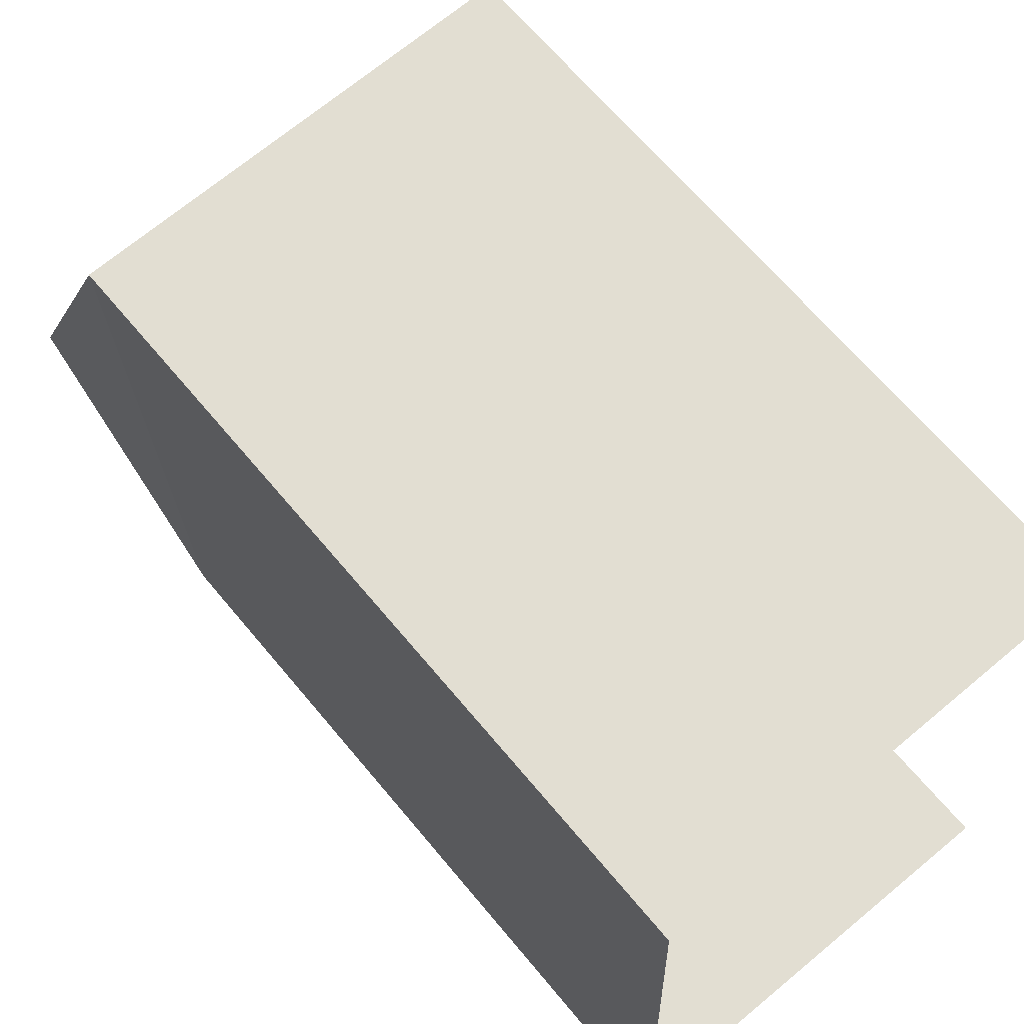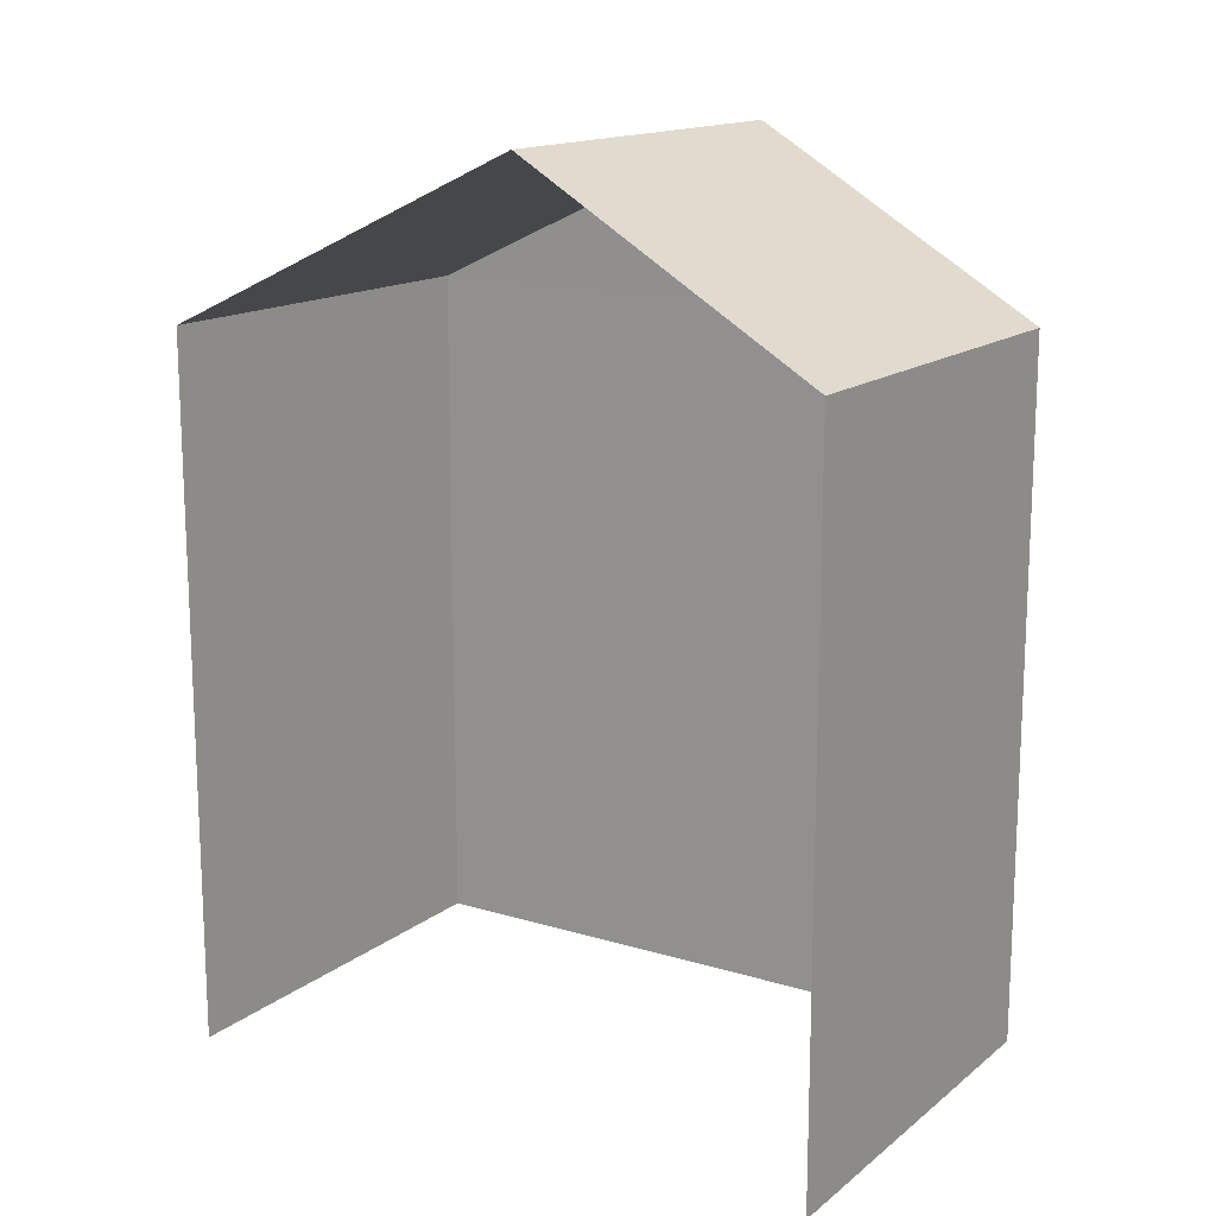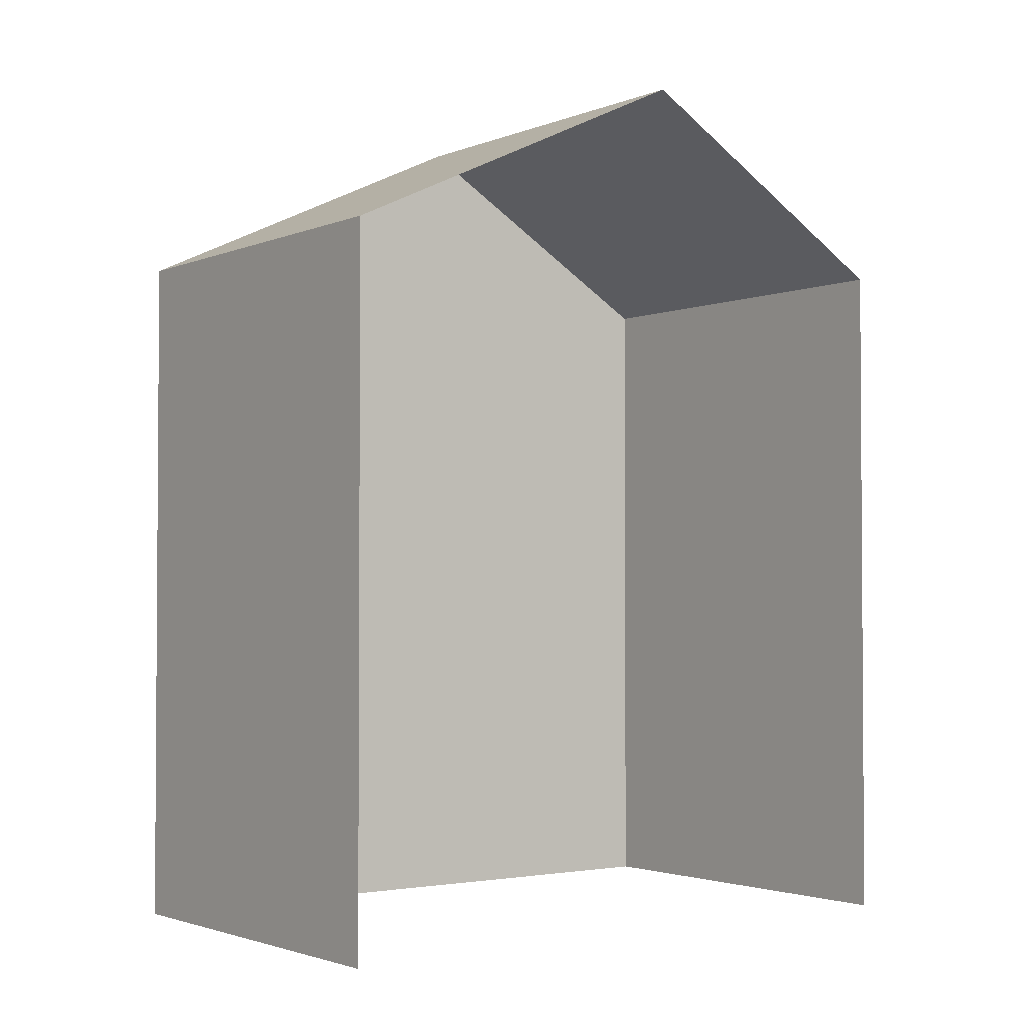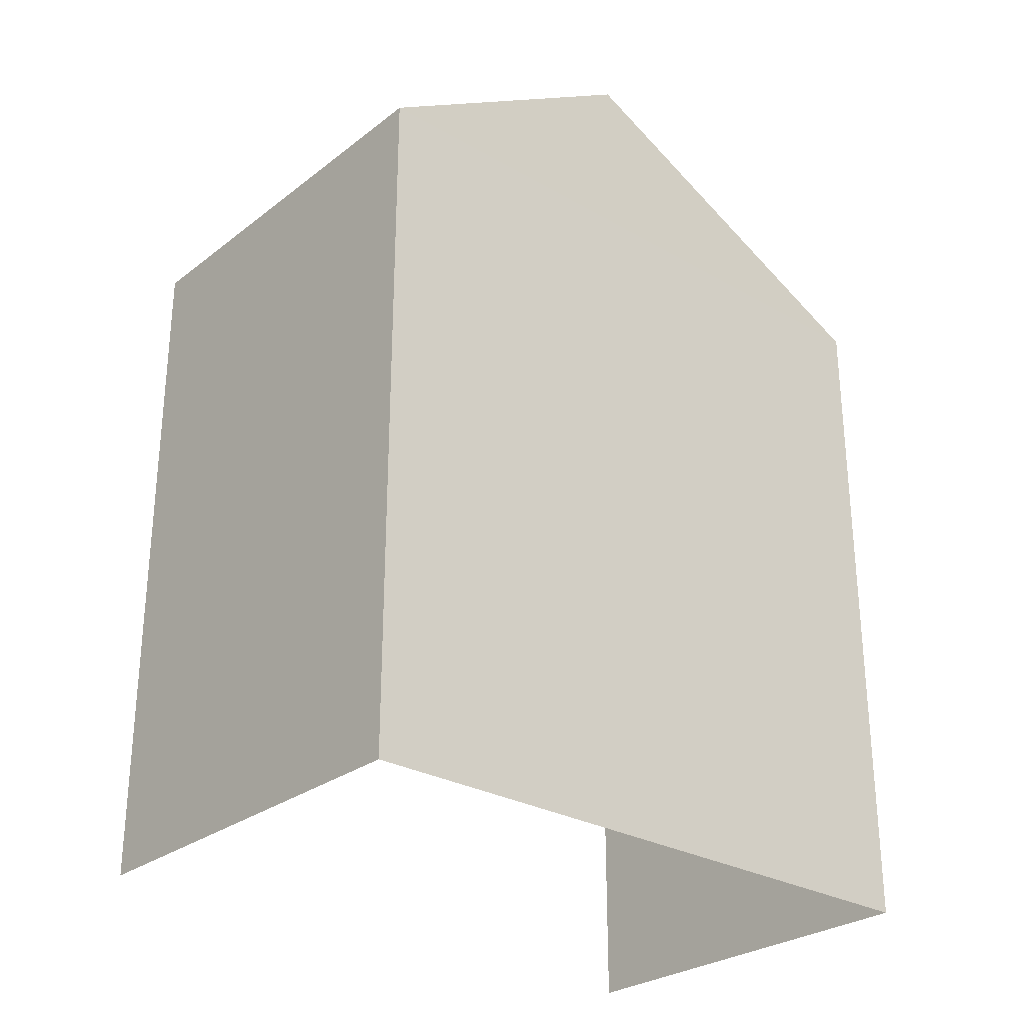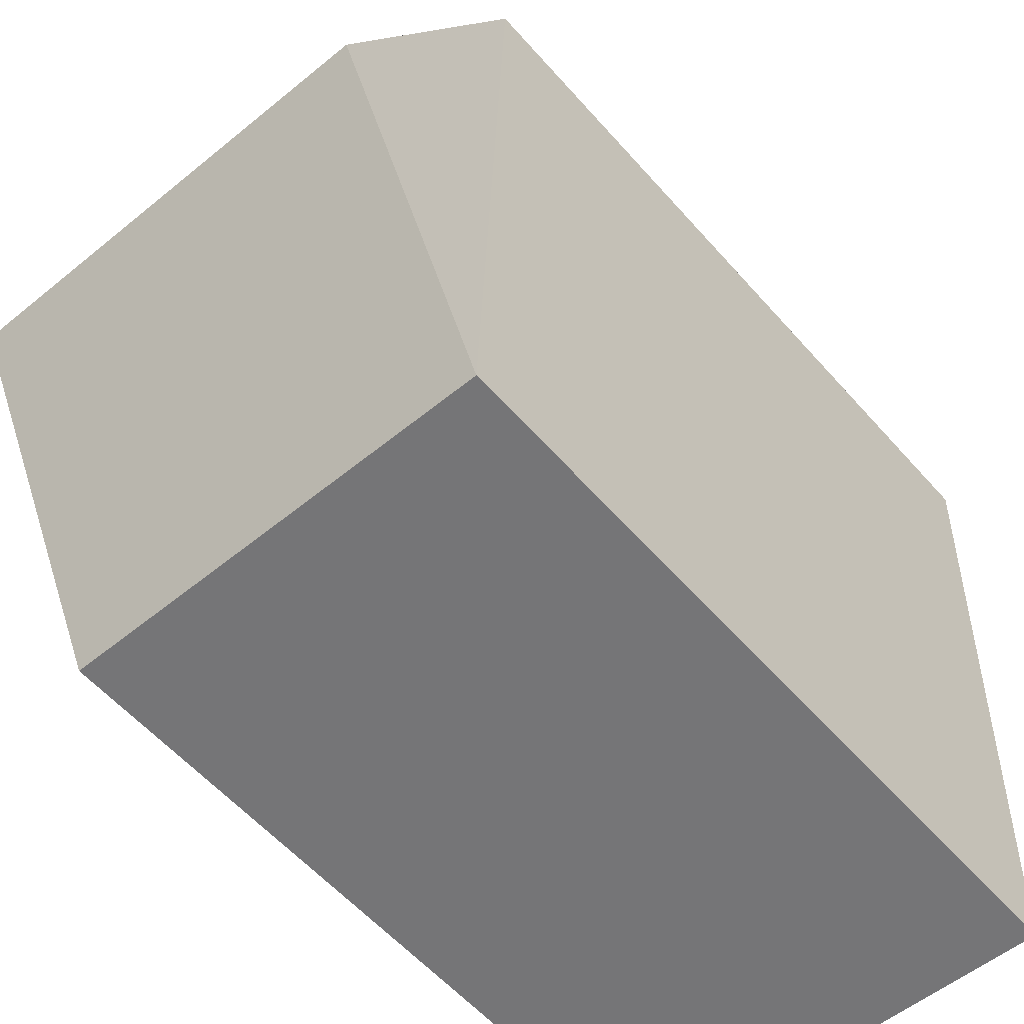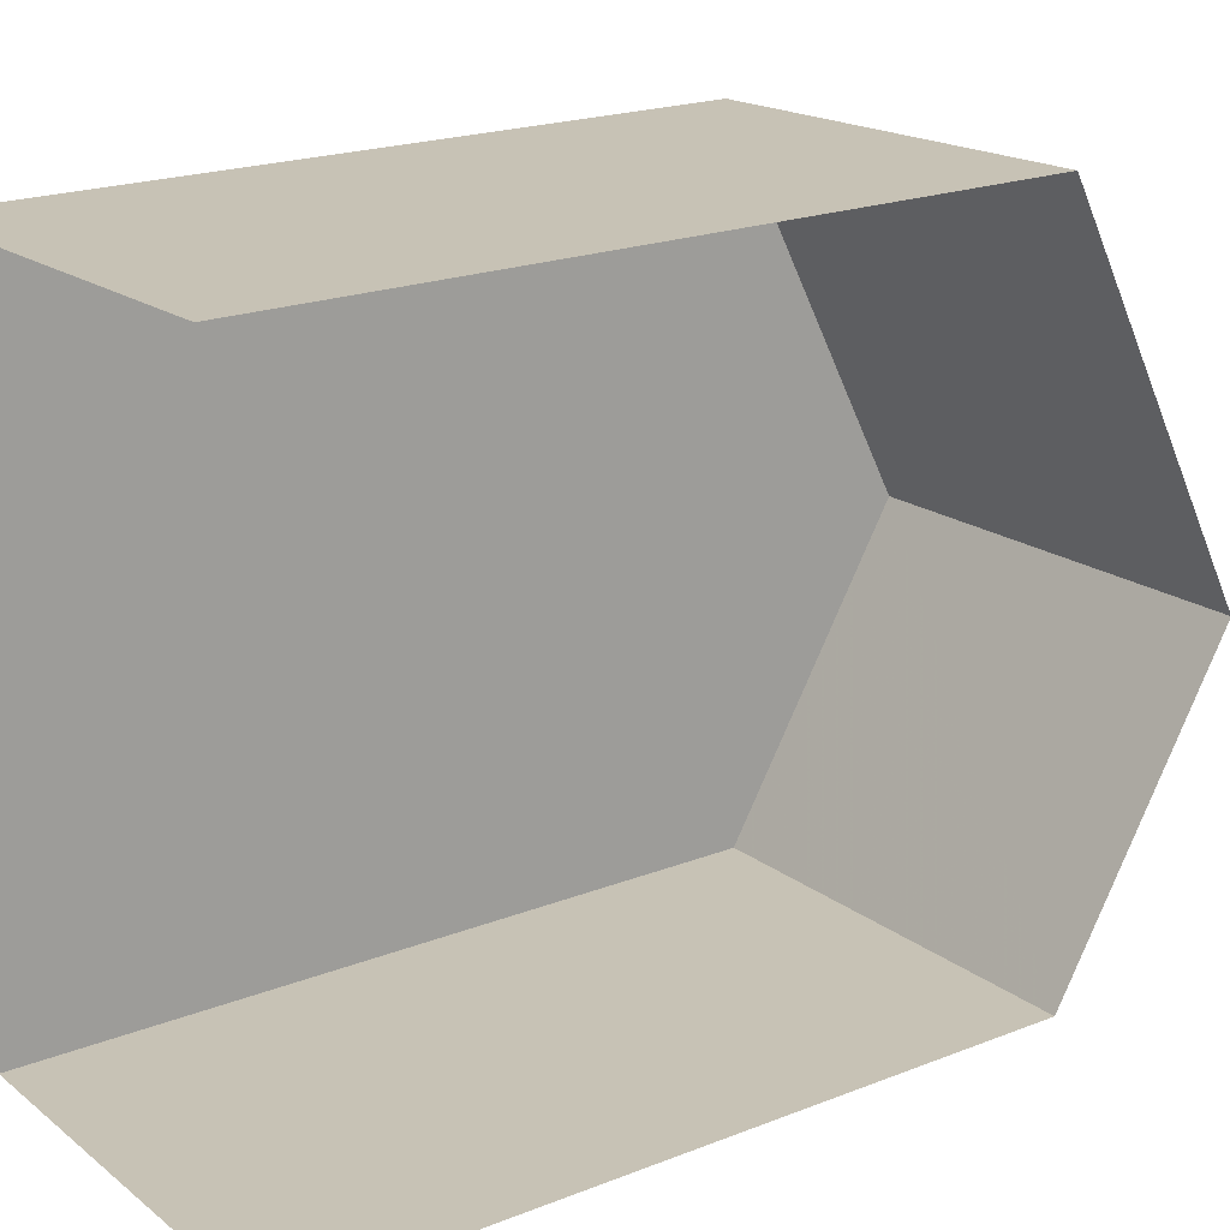
<metadata>
{"format":"obj","ext":"obj","renderer":"f3d","projection":"perspective","resolution":1024,"background":"white","views":[{"elev":66.1,"azim":140.2,"up":"+Y"},{"elev":15.1,"azim":-59.4,"up":"+Z"},{"elev":-2.3,"azim":-128.6,"up":"+Z"},{"elev":-28.1,"azim":46.8,"up":"+Z"},{"elev":-58.1,"azim":40.9,"up":"+Y"},{"elev":20.9,"azim":-125.0,"up":"+Y"}]}
</metadata>
<code>
v -3.722e+05 -1.039e+05 31.53
v -3.722e+05 -1.039e+05 31.53
v -3.722e+05 -1.039e+05 31.53
v -3.722e+05 -1.039e+05 31.53
v -3.722e+05 -1.039e+05 39.74
v -3.722e+05 -1.039e+05 39.74
v -3.722e+05 -1.039e+05 41.78
v -3.722e+05 -1.039e+05 41.78
v -3.722e+05 -1.039e+05 39.74
v -3.722e+05 -1.039e+05 39.74
f 1 2 3
f 1 4 2
f 10 3 5
f 10 5 8
f 3 2 5
f 5 6 7
f 8 5 7
f 9 10 8
f 7 9 8
f 5 2 4
f 6 5 4
f 6 4 9
f 6 9 7
f 4 1 9
f 9 1 3
f 10 9 3

</code>
